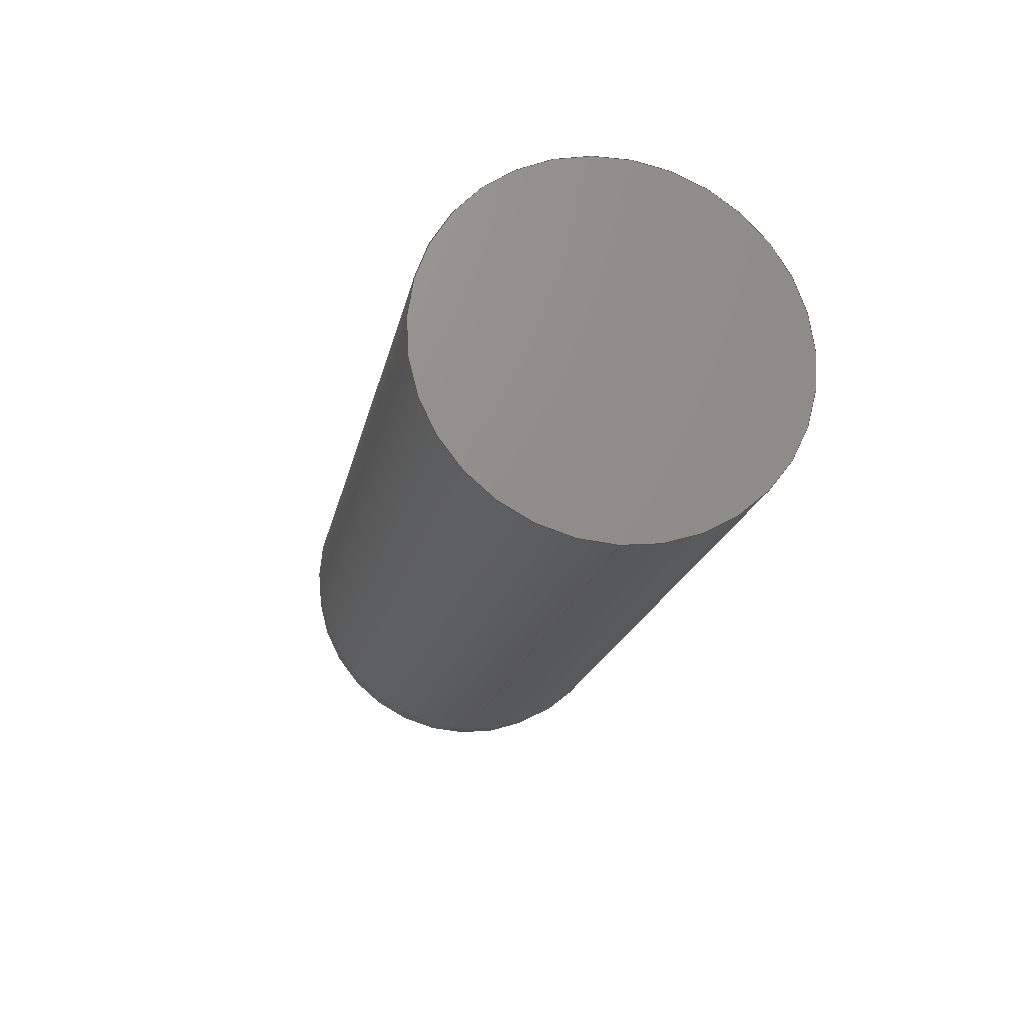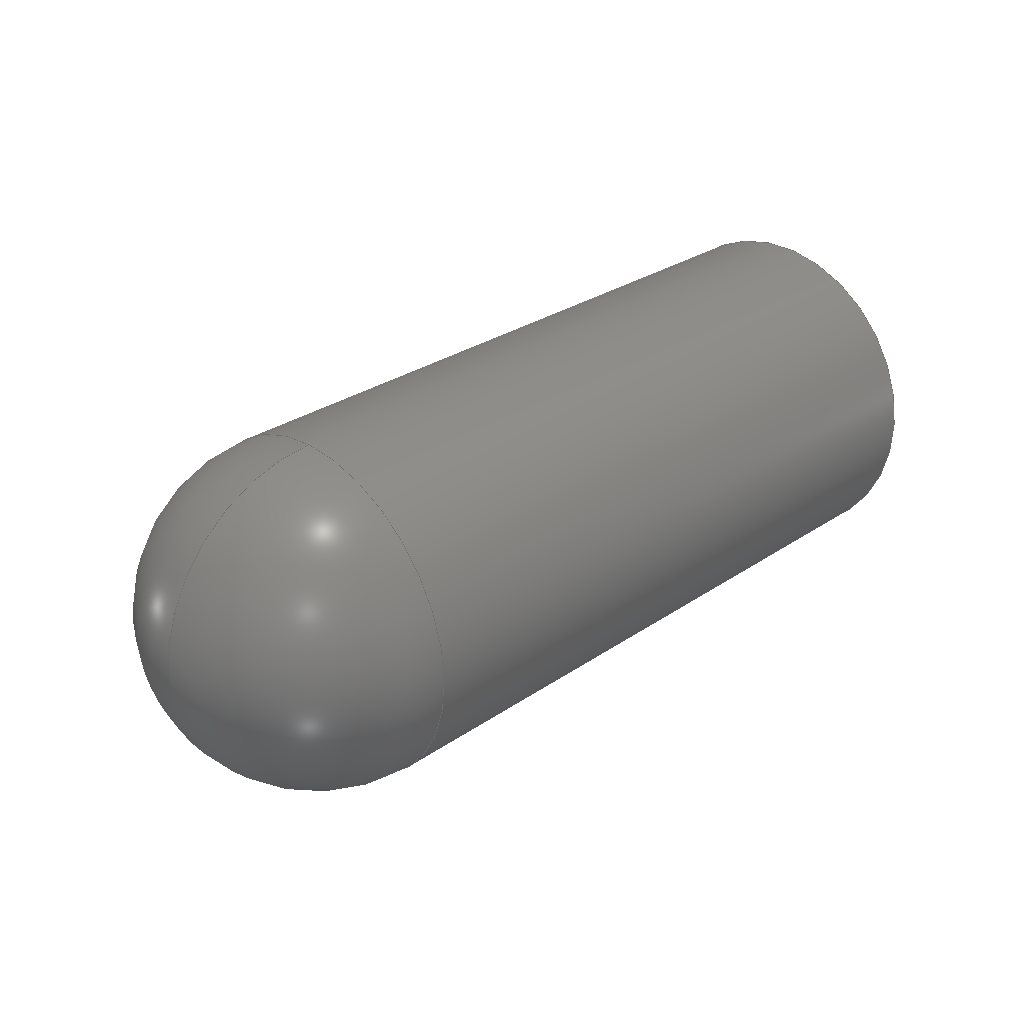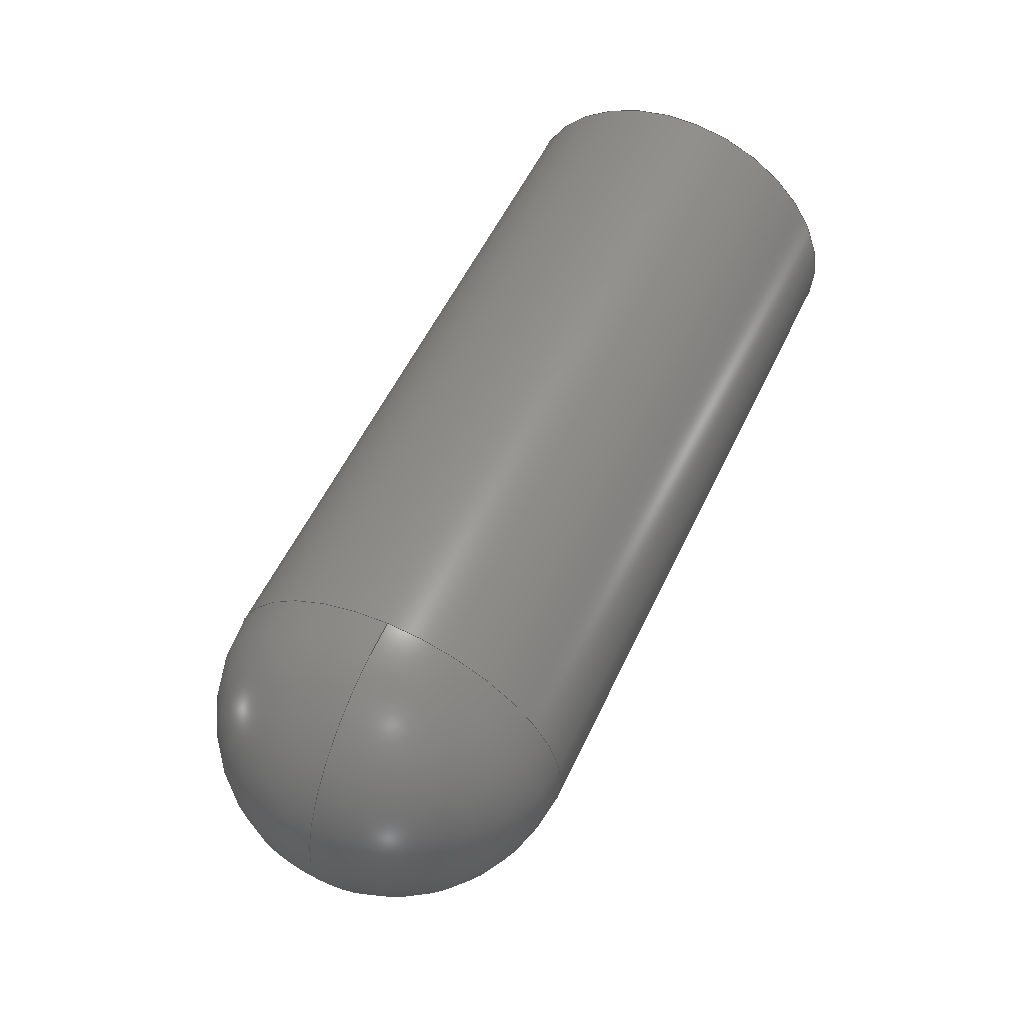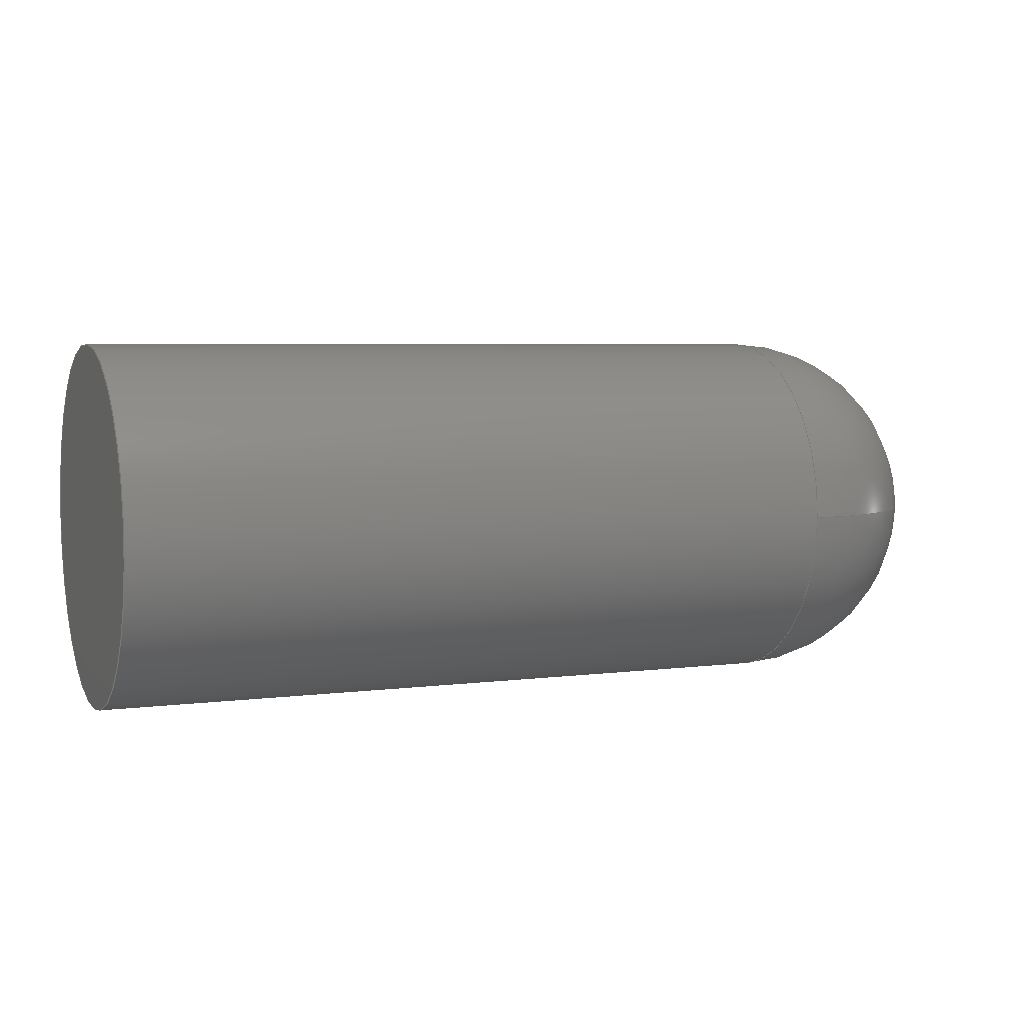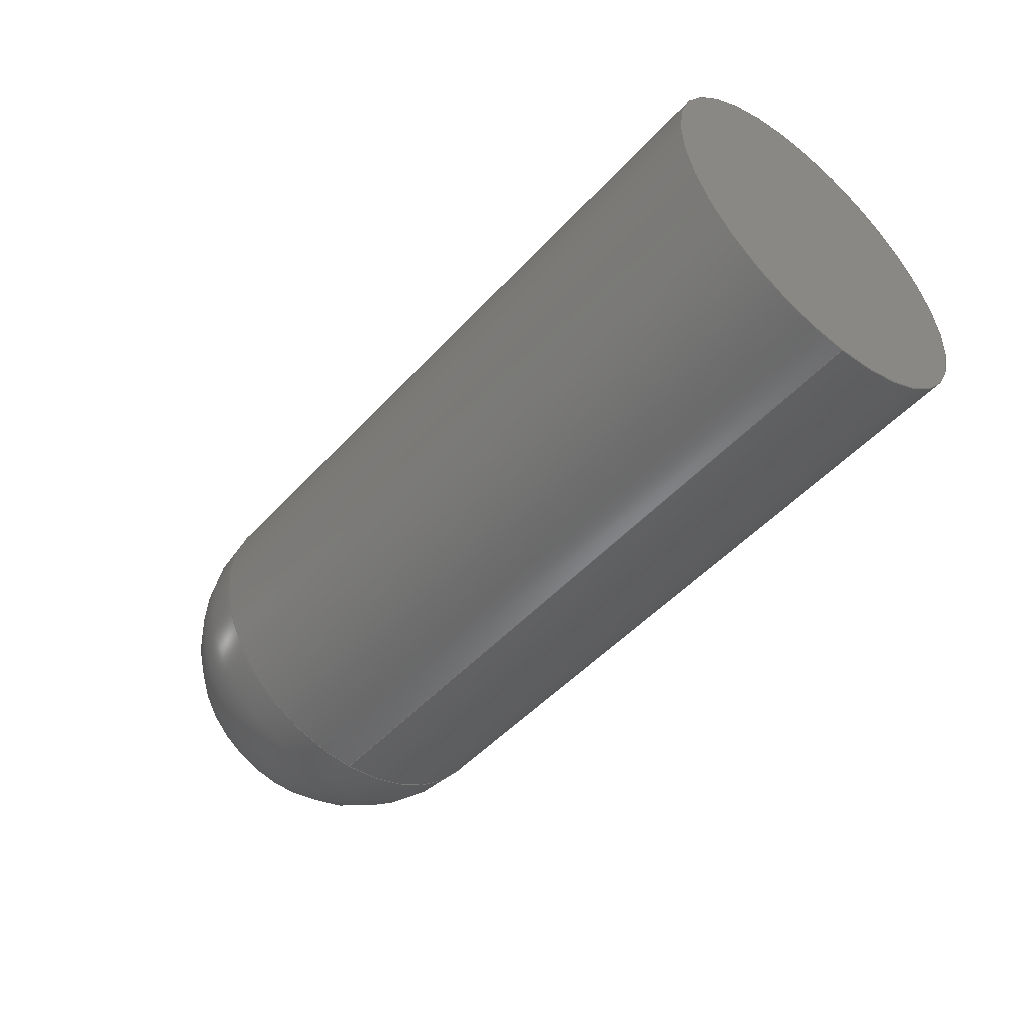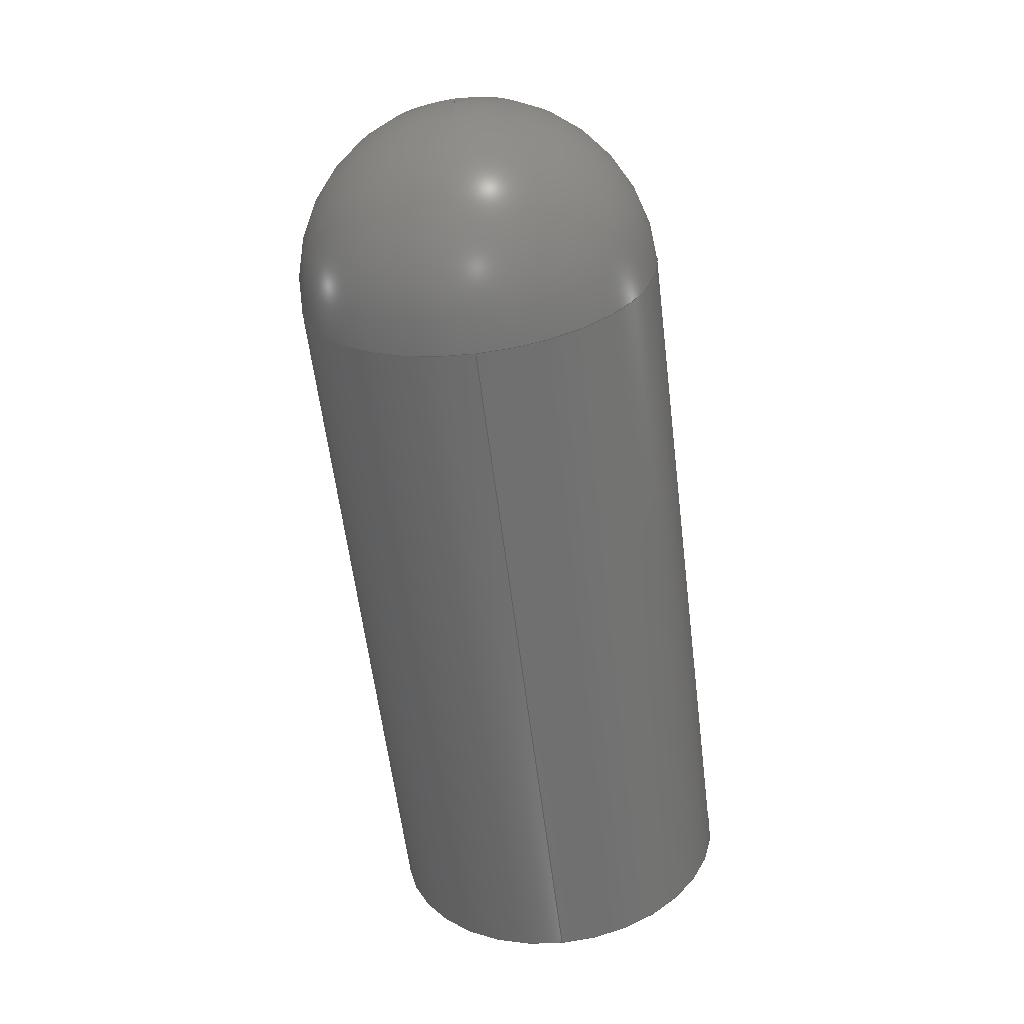
<metadata>
{"format":"step","ext":"step","renderer":"f3d","projection":"perspective","resolution":1024,"background":"white","views":[{"elev":-18.9,"azim":78.7,"up":"+Y"},{"elev":29.4,"azim":-45.1,"up":"+Y"},{"elev":56.2,"azim":-64.8,"up":"+Y"},{"elev":5.1,"azim":157.6,"up":"+Z"},{"elev":-49.4,"azim":49.6,"up":"+Y"},{"elev":-60.8,"azim":-82.9,"up":"+Y"}]}
</metadata>
<code>
ISO-10303-21;
DATA;
#1=MECHANICAL_DESIGN_GEOMETRIC_PRESENTATION_REPRESENTATION('',(#8),#111);
#2=ITEM_DEFINED_TRANSFORMATION($,$,#61,#69);
#3=(
REPRESENTATION_RELATIONSHIP($,$,#122,#121)
REPRESENTATION_RELATIONSHIP_WITH_TRANSFORMATION(#2)
SHAPE_REPRESENTATION_RELATIONSHIP()
);
#4=CONTEXT_DEPENDENT_SHAPE_REPRESENTATION(#3,#120);
#5=NEXT_ASSEMBLY_USAGE_OCCURRENCE('Proximal:1','Proximal:1',
'Proximal:1',#124,#125,'Proximal:1');
#6=SHAPE_REPRESENTATION_RELATIONSHIP('SRR','None',#122,#7);
#7=ADVANCED_BREP_SHAPE_REPRESENTATION('',(#9),#110);
#8=STYLED_ITEM('',(#135),#9);
#9=MANIFOLD_SOLID_BREP('Limb',#47);
#10=SPHERICAL_SURFACE('',#67,9.25);
#11=PLANE('',#66);
#12=FACE_OUTER_BOUND('',#15,.T.);
#13=FACE_OUTER_BOUND('',#16,.T.);
#14=FACE_OUTER_BOUND('',#17,.T.);
#15=EDGE_LOOP('',(#33,#34,#35,#36,#37));
#16=EDGE_LOOP('',(#38));
#17=EDGE_LOOP('',(#39,#40,#41,#42));
#18=LINE('',#97,#19);
#19=VECTOR('',#78,9.25);
#20=CIRCLE('',#63,9.25);
#21=CIRCLE('',#64,9.25);
#22=CIRCLE('',#65,9.25);
#23=CIRCLE('',#68,9.25);
#24=VERTEX_POINT('',#94);
#25=VERTEX_POINT('',#96);
#26=VERTEX_POINT('',#98);
#27=VERTEX_POINT('',#103);
#28=EDGE_CURVE('',#24,#24,#20,.T.);
#29=EDGE_CURVE('',#24,#25,#18,.T.);
#30=EDGE_CURVE('',#25,#26,#21,.T.);
#31=EDGE_CURVE('',#26,#25,#22,.T.);
#32=EDGE_CURVE('',#26,#27,#23,.T.);
#33=ORIENTED_EDGE('',*,*,#28,.F.);
#34=ORIENTED_EDGE('',*,*,#29,.T.);
#35=ORIENTED_EDGE('',*,*,#30,.T.);
#36=ORIENTED_EDGE('',*,*,#31,.T.);
#37=ORIENTED_EDGE('',*,*,#29,.F.);
#38=ORIENTED_EDGE('',*,*,#28,.T.);
#39=ORIENTED_EDGE('',*,*,#31,.F.);
#40=ORIENTED_EDGE('',*,*,#32,.T.);
#41=ORIENTED_EDGE('',*,*,#32,.F.);
#42=ORIENTED_EDGE('',*,*,#30,.F.);
#43=CYLINDRICAL_SURFACE('',#62,9.25);
#44=ADVANCED_FACE('',(#12),#43,.T.);
#45=ADVANCED_FACE('',(#13),#11,.T.);
#46=ADVANCED_FACE('',(#14),#10,.T.);
#47=CLOSED_SHELL('',(#44,#45,#46));
#48=DERIVED_UNIT_ELEMENT(#50,1);
#49=DERIVED_UNIT_ELEMENT(#113,-3);
#50=(
MASS_UNIT()
NAMED_UNIT(*)
SI_UNIT(.KILO.,.GRAM.)
);
#51=DERIVED_UNIT((#48,#49));
#52=MEASURE_REPRESENTATION_ITEM('density measure',
POSITIVE_RATIO_MEASURE(7850),#51);
#53=PROPERTY_DEFINITION_REPRESENTATION(#58,#55);
#54=PROPERTY_DEFINITION_REPRESENTATION(#59,#56);
#55=REPRESENTATION('material name',(#57),#110);
#56=REPRESENTATION('density',(#52),#110);
#57=DESCRIPTIVE_REPRESENTATION_ITEM('Steel','Steel');
#58=PROPERTY_DEFINITION('material property','material name',#125);
#59=PROPERTY_DEFINITION('material property','density of part',#125);
#60=AXIS2_PLACEMENT_3D('',#91,#70,#71);
#61=AXIS2_PLACEMENT_3D('',#92,#72,#73);
#62=AXIS2_PLACEMENT_3D('',#93,#74,#75);
#63=AXIS2_PLACEMENT_3D('',#95,#76,#77);
#64=AXIS2_PLACEMENT_3D('',#99,#79,#80);
#65=AXIS2_PLACEMENT_3D('',#100,#81,#82);
#66=AXIS2_PLACEMENT_3D('',#101,#83,#84);
#67=AXIS2_PLACEMENT_3D('',#102,#85,#86);
#68=AXIS2_PLACEMENT_3D('',#104,#87,#88);
#69=AXIS2_PLACEMENT_3D('',#105,#89,#90);
#70=DIRECTION('axis',(0,0,1));
#71=DIRECTION('refdir',(1,0,0));
#72=DIRECTION('axis',(0,0,1));
#73=DIRECTION('refdir',(1,0,0));
#74=DIRECTION('center_axis',(1,0,0));
#75=DIRECTION('ref_axis',(0,1,0));
#76=DIRECTION('center_axis',(1,0,0));
#77=DIRECTION('ref_axis',(0,0,-1));
#78=DIRECTION('',(-1,0,0));
#79=DIRECTION('center_axis',(1,0,0));
#80=DIRECTION('ref_axis',(0,0,-1));
#81=DIRECTION('center_axis',(1,0,0));
#82=DIRECTION('ref_axis',(0,0,-1));
#83=DIRECTION('center_axis',(1,0,0));
#84=DIRECTION('ref_axis',(0,0,-1));
#85=DIRECTION('center_axis',(1,-7.201e-17,0));
#86=DIRECTION('ref_axis',(0,-1,0));
#87=DIRECTION('center_axis',(0,-1.225e-16,1));
#88=DIRECTION('ref_axis',(0,1,1.225e-16));
#89=DIRECTION('',(0,0,1));
#90=DIRECTION('',(1,0,0));
#91=CARTESIAN_POINT('',(0,0,0));
#92=CARTESIAN_POINT('',(0,0,0));
#93=CARTESIAN_POINT('Origin',(18.5,-1.75,0));
#94=CARTESIAN_POINT('',(37,-11,-1.133e-15));
#95=CARTESIAN_POINT('Origin',(37,-1.75,0));
#96=CARTESIAN_POINT('',(0,-11,-1.133e-15));
#97=CARTESIAN_POINT('',(18.5,-11,-1.133e-15));
#98=CARTESIAN_POINT('',(0,7.5,0));
#99=CARTESIAN_POINT('Origin',(0,-1.75,0));
#100=CARTESIAN_POINT('Origin',(0,-1.75,0));
#101=CARTESIAN_POINT('Origin',(37,-1.75,0));
#102=CARTESIAN_POINT('Origin',(0,-1.75,0));
#103=CARTESIAN_POINT('',(-9.25,-1.75,6.936e-32));
#104=CARTESIAN_POINT('Origin',(0,-1.75,0));
#105=CARTESIAN_POINT('',(0,0,0));
#106=UNCERTAINTY_MEASURE_WITH_UNIT(LENGTH_MEASURE(0.01),#112,
'DISTANCE_ACCURACY_VALUE',
'Maximum model space distance between geometric entities at asserted c
onnectivities');
#107=UNCERTAINTY_MEASURE_WITH_UNIT(LENGTH_MEASURE(0.01),#112,
'DISTANCE_ACCURACY_VALUE',
'Maximum model space distance between geometric entities at asserted c
onnectivities');
#108=UNCERTAINTY_MEASURE_WITH_UNIT(LENGTH_MEASURE(0.01),#112,
'DISTANCE_ACCURACY_VALUE',
'Maximum model space distance between geometric entities at asserted c
onnectivities');
#109=(
GEOMETRIC_REPRESENTATION_CONTEXT(3)
GLOBAL_UNCERTAINTY_ASSIGNED_CONTEXT((#106))
GLOBAL_UNIT_ASSIGNED_CONTEXT((#112,#114,#115))
REPRESENTATION_CONTEXT('','3D')
);
#110=(
GEOMETRIC_REPRESENTATION_CONTEXT(3)
GLOBAL_UNCERTAINTY_ASSIGNED_CONTEXT((#107))
GLOBAL_UNIT_ASSIGNED_CONTEXT((#112,#114,#115))
REPRESENTATION_CONTEXT('','3D')
);
#111=(
GEOMETRIC_REPRESENTATION_CONTEXT(3)
GLOBAL_UNCERTAINTY_ASSIGNED_CONTEXT((#108))
GLOBAL_UNIT_ASSIGNED_CONTEXT((#112,#114,#115))
REPRESENTATION_CONTEXT('','3D')
);
#112=(
LENGTH_UNIT()
NAMED_UNIT(*)
SI_UNIT(.MILLI.,.METRE.)
);
#113=(
LENGTH_UNIT()
NAMED_UNIT(*)
SI_UNIT($,.METRE.)
);
#114=(
NAMED_UNIT(*)
PLANE_ANGLE_UNIT()
SI_UNIT($,.RADIAN.)
);
#115=(
NAMED_UNIT(*)
SI_UNIT($,.STERADIAN.)
SOLID_ANGLE_UNIT()
);
#116=SHAPE_DEFINITION_REPRESENTATION(#118,#121);
#117=SHAPE_DEFINITION_REPRESENTATION(#119,#122);
#118=PRODUCT_DEFINITION_SHAPE('',$,#124);
#119=PRODUCT_DEFINITION_SHAPE('',$,#125);
#120=PRODUCT_DEFINITION_SHAPE($,$,#5);
#121=SHAPE_REPRESENTATION('',(#60,#69),#109);
#122=SHAPE_REPRESENTATION('',(#61),#110);
#123=PRODUCT_DEFINITION_CONTEXT('part definition',#131,'design');
#124=PRODUCT_DEFINITION('Pam''s index finger','Pam''s index finger v10',
#126,#123);
#125=PRODUCT_DEFINITION('Proximal','Proximal',#127,#123);
#126=PRODUCT_DEFINITION_FORMATION('',$,#133);
#127=PRODUCT_DEFINITION_FORMATION('',$,#134);
#128=PRODUCT_RELATED_PRODUCT_CATEGORY('Pam''s index finger v10',
'Pam''s index finger v10',(#133));
#129=PRODUCT_RELATED_PRODUCT_CATEGORY('Proximal','Proximal',(#134));
#130=APPLICATION_PROTOCOL_DEFINITION('international standard',
'automotive_design',2009,#131);
#131=APPLICATION_CONTEXT(
'Core Data for Automotive Mechanical Design Process');
#132=PRODUCT_CONTEXT('part definition',#131,'mechanical');
#133=PRODUCT('Pam''s index finger','Pam''s index finger v10',$,(#132));
#134=PRODUCT('Proximal','Proximal',$,(#132));
#135=PRESENTATION_STYLE_ASSIGNMENT((#136));
#136=SURFACE_STYLE_USAGE(.BOTH.,#137);
#137=SURFACE_SIDE_STYLE('',(#138));
#138=SURFACE_STYLE_FILL_AREA(#139);
#139=FILL_AREA_STYLE('Steel - Satin',(#140));
#140=FILL_AREA_STYLE_COLOUR('Steel - Satin',#141);
#141=COLOUR_RGB('Steel - Satin',0.6275,0.6275,0.6275);
ENDSEC;
END-ISO-10303-21;

</code>
